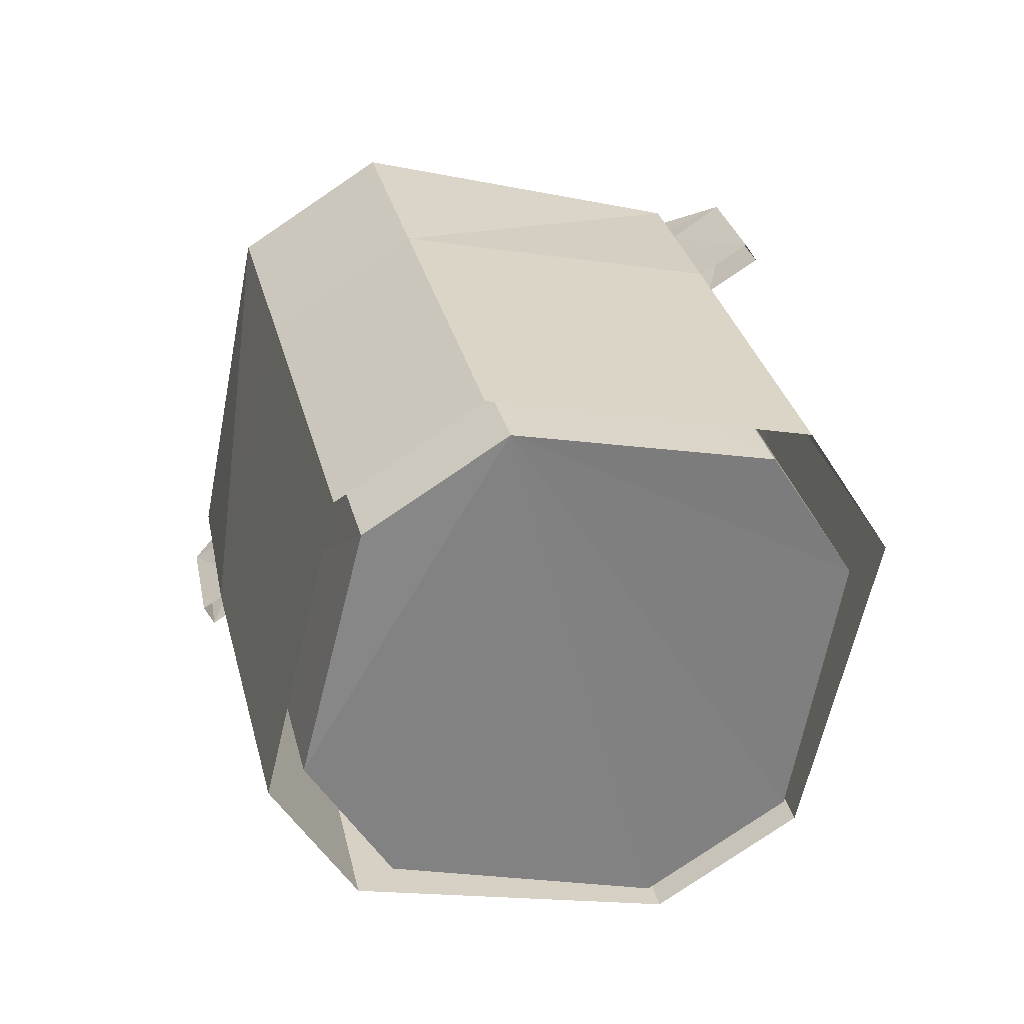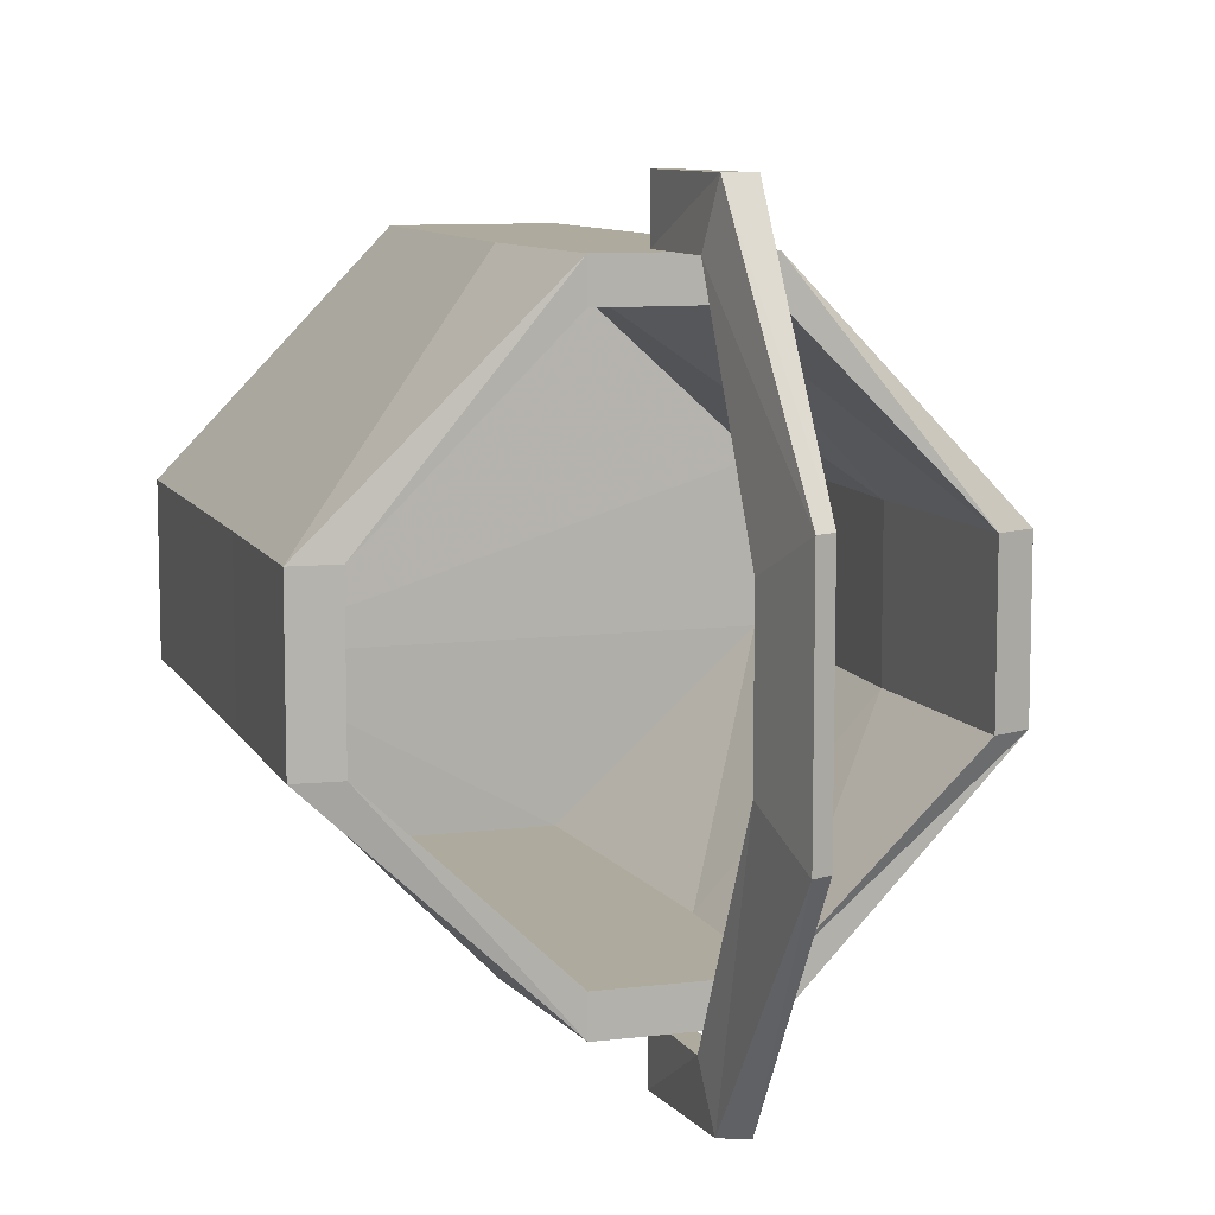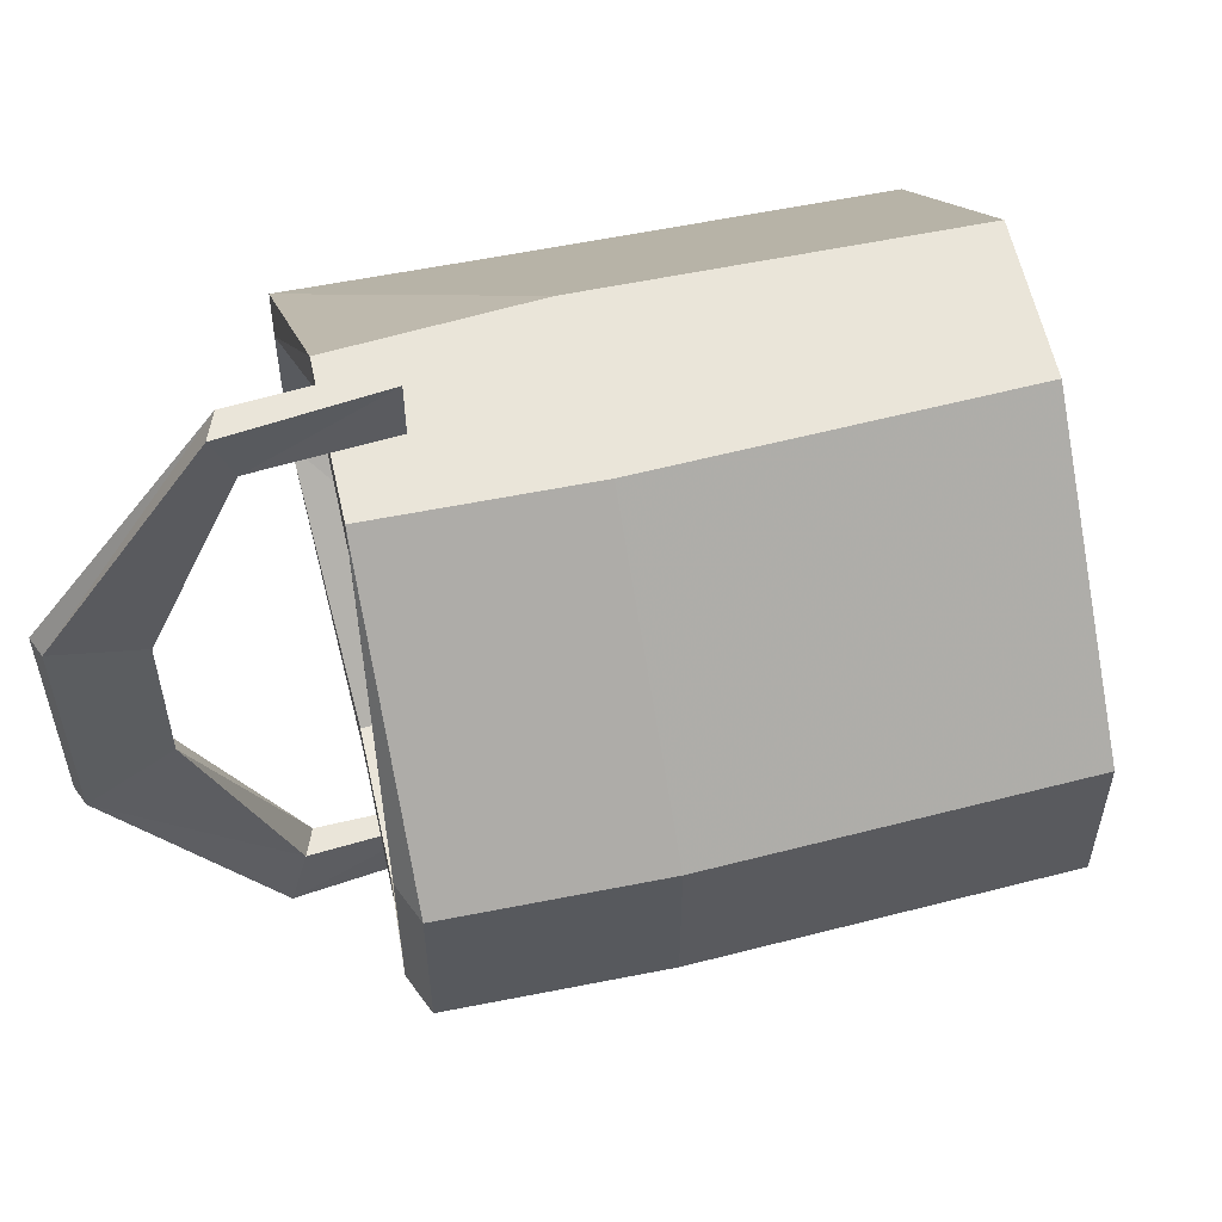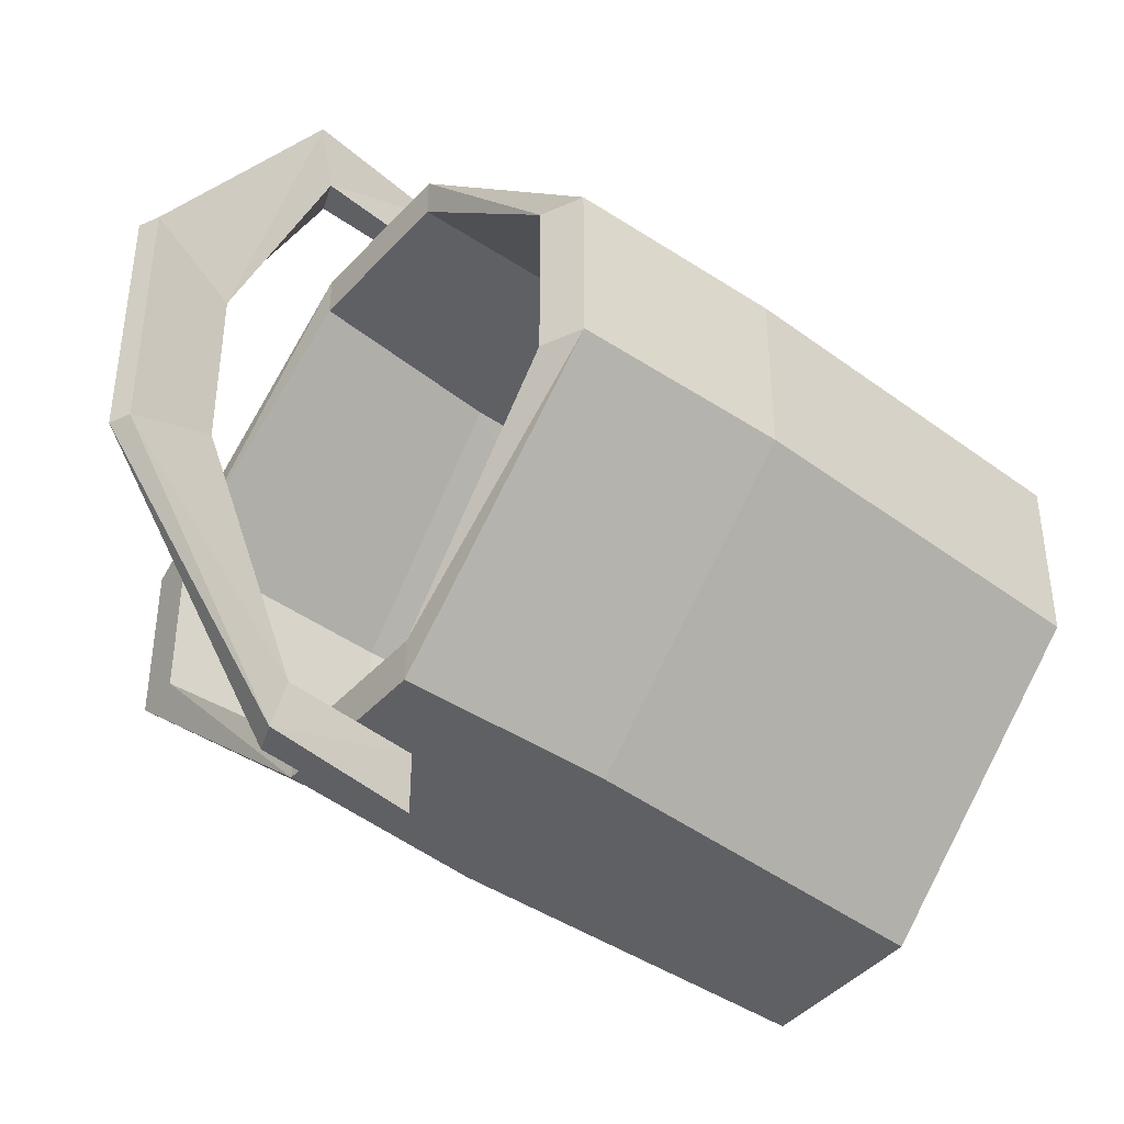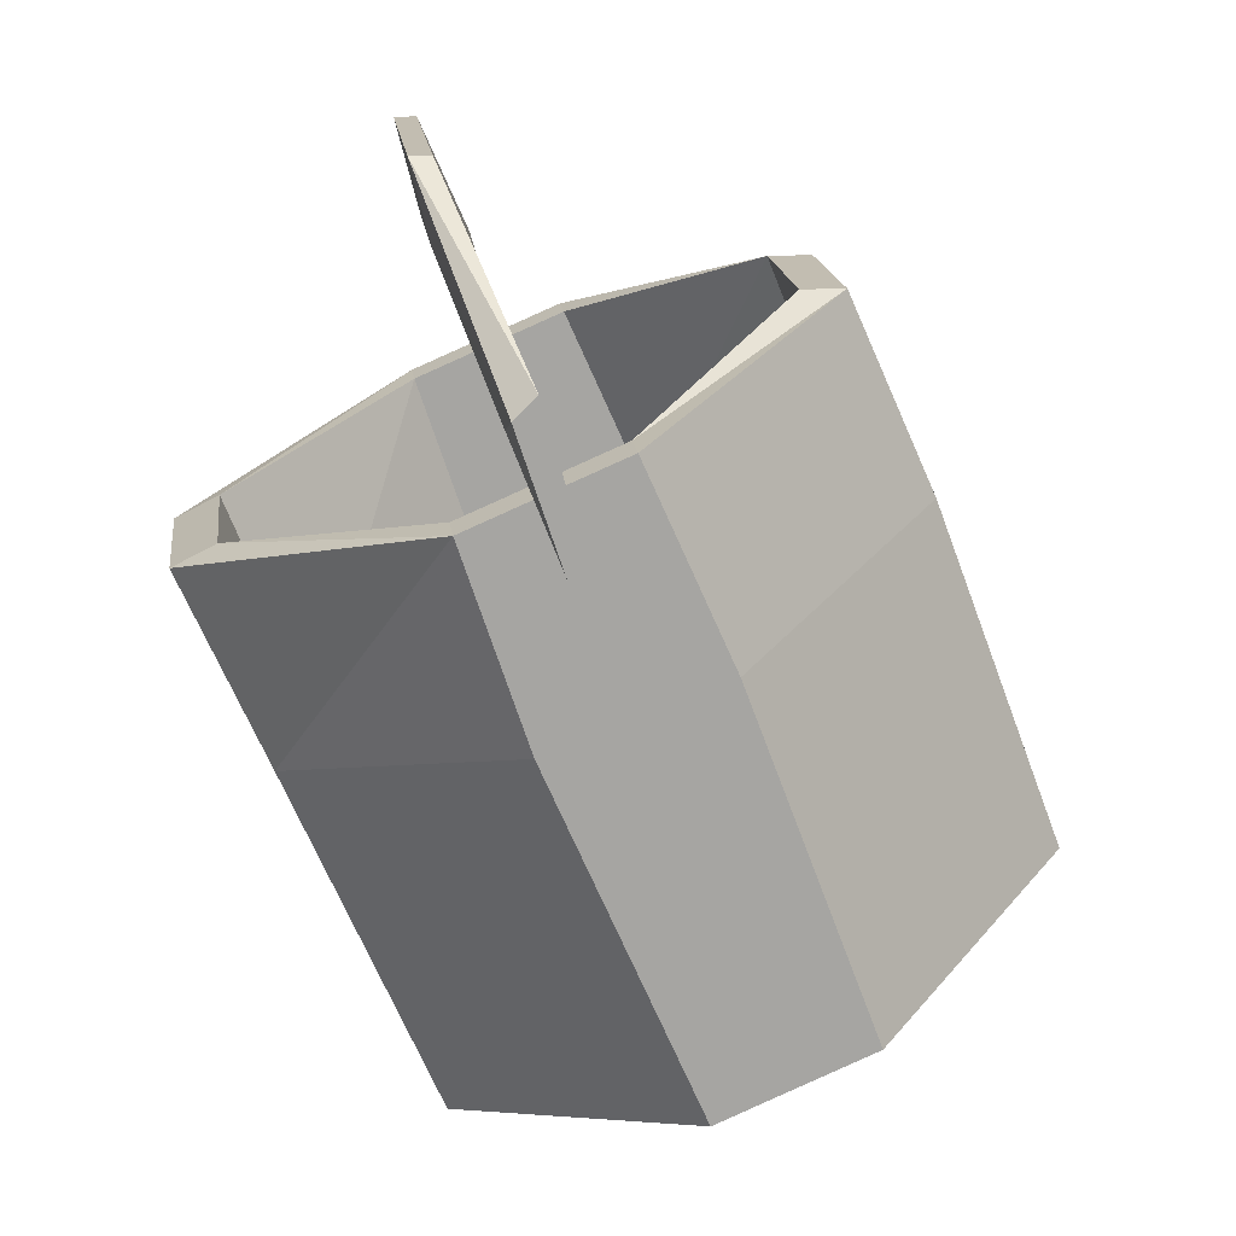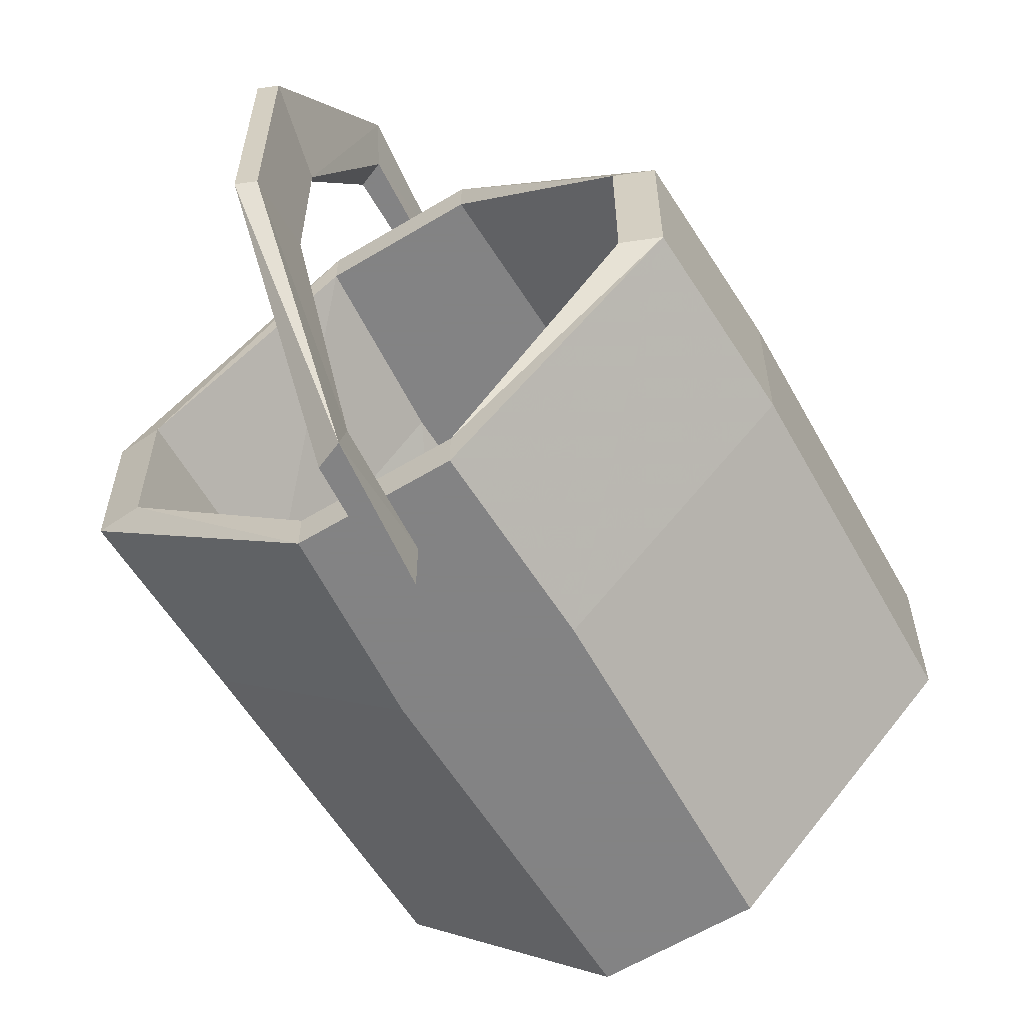
<metadata>
{"format":"obj","ext":"obj","renderer":"f3d","projection":"perspective","resolution":1024,"background":"white","views":[{"elev":-79.3,"azim":124.1,"up":"+Y"},{"elev":9.2,"azim":138.8,"up":"+Z"},{"elev":58.4,"azim":-125.6,"up":"+Z"},{"elev":-43.5,"azim":-151.9,"up":"+Z"},{"elev":16.8,"azim":173.3,"up":"+Y"},{"elev":-61.1,"azim":-171.6,"up":"+Z"}]}
</metadata>
<code>
v -0.1797 0.625 0.03125
v -0.1641 0.6172 0.03125
v -0.25 0.6484 0.1172
v -0.25 0.6484 0.1016
v -0.2109 0.5469 0.03125
v -0.2109 0.5469 -0.03125
v -0.1797 0.625 -0.03125
v -0.1641 0.6172 -0.03125
v -0.1953 0.5469 0.03125
v -0.2734 0.5781 0.1172
v -0.3359 0.6016 0.1172
v -0.3047 0.6719 0.1172
v -0.3047 0.6719 0.1016
v -0.2734 0.5781 0.1016
v -0.2656 0.4297 0.03125
v -0.2656 0.4297 -0.03125
v -0.3281 0.4531 -0.1016
v -0.2734 0.5781 -0.1016
v -0.25 0.6484 -0.1016
v -0.25 0.6484 -0.1172
v -0.1953 0.5469 -0.03125
v -0.25 0.4219 0.03125
v -0.3281 0.4531 0.1172
v -0.3828 0.4766 0.1172
v -0.4609 0.5078 0.03125
v -0.4141 0.6328 0.03125
v -0.3828 0.7031 0.03125
v -0.3672 0.7031 0.03125
v -0.3359 0.6016 0.1016
v -0.3281 0.4531 0.1016
v -0.3828 0.4766 0.1016
v -0.4531 0.5078 0.03125
v -0.4531 0.5078 -0.03125
v -0.3828 0.4766 -0.1016
v -0.3359 0.6016 -0.1016
v -0.3047 0.6719 -0.1016
v -0.3047 0.6719 -0.1172
v -0.2734 0.5781 -0.1172
v -0.25 0.4219 -0.03125
v -0.3672 0.7031 -0.03125
v -0.3828 0.7031 -0.03125
v -0.3984 0.625 -0.03125
v -0.3984 0.625 0.03125
v -0.3359 0.6016 -0.1172
v -0.3281 0.4531 -0.1172
v -0.4609 0.5078 -0.03125
v -0.4141 0.6328 -0.03125
v -0.3828 0.4766 -0.1172
v -0.2734 0.6875 0.1172
v -0.2734 0.6953 0.1406
v -0.2891 0.6406 0.1406
v -0.2891 0.6406 0.1172
v -0.2656 0.6797 0.1172
v -0.25 0.7188 0.03125
v -0.2578 0.7188 0.03125
v -0.25 0.75 0.04688
v -0.2656 0.6875 0.1406
v -0.2812 0.6406 0.1406
v -0.2812 0.6406 0.1172
v -0.2734 0.6953 -0.1406
v -0.2734 0.6875 -0.1172
v -0.2891 0.6406 -0.1172
v -0.2891 0.6406 -0.1406
v -0.2656 0.6875 -0.1406
v -0.2422 0.75 -0.04688
v -0.25 0.75 -0.04688
v -0.2578 0.7188 -0.03125
v -0.2656 0.6797 -0.1172
v -0.2812 0.6406 -0.1172
v -0.2812 0.6406 -0.1406
v -0.2422 0.75 0.04688
v -0.25 0.7188 -0.03125
f 1 2 3
f 1 3 4
f 1 4 5
f 1 5 6
f 1 6 7
f 1 7 8
f 1 8 2
f 2 8 9
f 2 9 10
f 2 10 3
f 3 10 11
f 3 11 12
f 3 12 13
f 3 13 4
f 4 13 14
f 4 14 5
f 5 14 15
f 5 15 16
f 5 16 6
f 6 16 17
f 6 17 18
f 6 18 7
f 7 18 19
f 7 19 20
f 7 20 8
f 8 20 21
f 8 21 9
f 9 21 22
f 9 22 23
f 9 23 10
f 10 23 24
f 10 24 11
f 11 24 25
f 11 25 26
f 11 26 12
f 12 26 27
f 12 27 28
f 12 28 13
f 13 28 29
f 13 29 14
f 14 29 30
f 14 30 15
f 15 30 16
f 16 30 31
f 16 31 32
f 16 32 33
f 16 33 34
f 16 34 17
f 17 34 18
f 18 34 35
f 18 35 19
f 19 35 36
f 19 36 37
f 19 37 20
f 20 37 38
f 20 38 21
f 21 38 39
f 21 39 22
f 40 28 27
f 40 27 41
f 40 41 36
f 40 36 42
f 40 42 43
f 40 43 28
f 28 43 29
f 29 43 31
f 29 31 30
f 36 41 37
f 37 41 44
f 37 44 38
f 38 44 45
f 38 45 39
f 26 25 46
f 26 46 47
f 26 47 27
f 27 47 41
f 41 47 44
f 44 47 48
f 44 48 45
f 47 46 48
f 31 43 32
f 32 43 42
f 32 42 33
f 33 42 35
f 33 35 34
f 42 36 35
f 49 50 51
f 49 51 52
f 49 52 53
f 49 53 54
f 49 54 55
f 49 55 50
f 50 55 56
f 50 56 57
f 50 57 58
f 50 58 51
f 57 53 59
f 57 59 58
f 53 52 59
f 60 61 62
f 60 62 63
f 60 63 64
f 60 64 65
f 60 65 66
f 60 66 61
f 61 66 67
f 61 67 68
f 61 68 69
f 61 69 62
f 68 64 70
f 68 70 69
f 64 63 70
f 56 71 57
f 57 71 53
f 53 71 54
f 54 71 65
f 54 65 72
f 54 72 55
f 55 72 67
f 55 67 56
f 56 67 66
f 56 66 71
f 71 66 65
f 64 68 72
f 64 72 65
f 68 67 72

</code>
